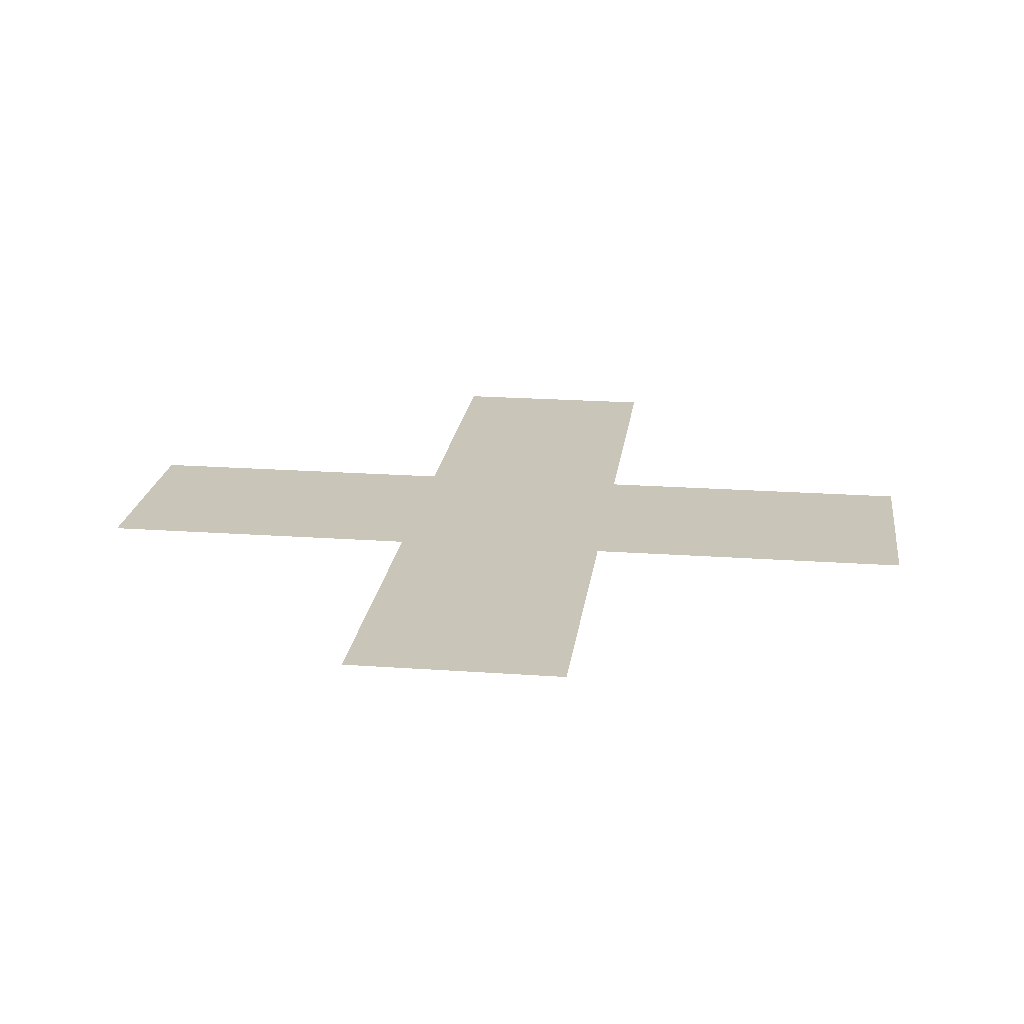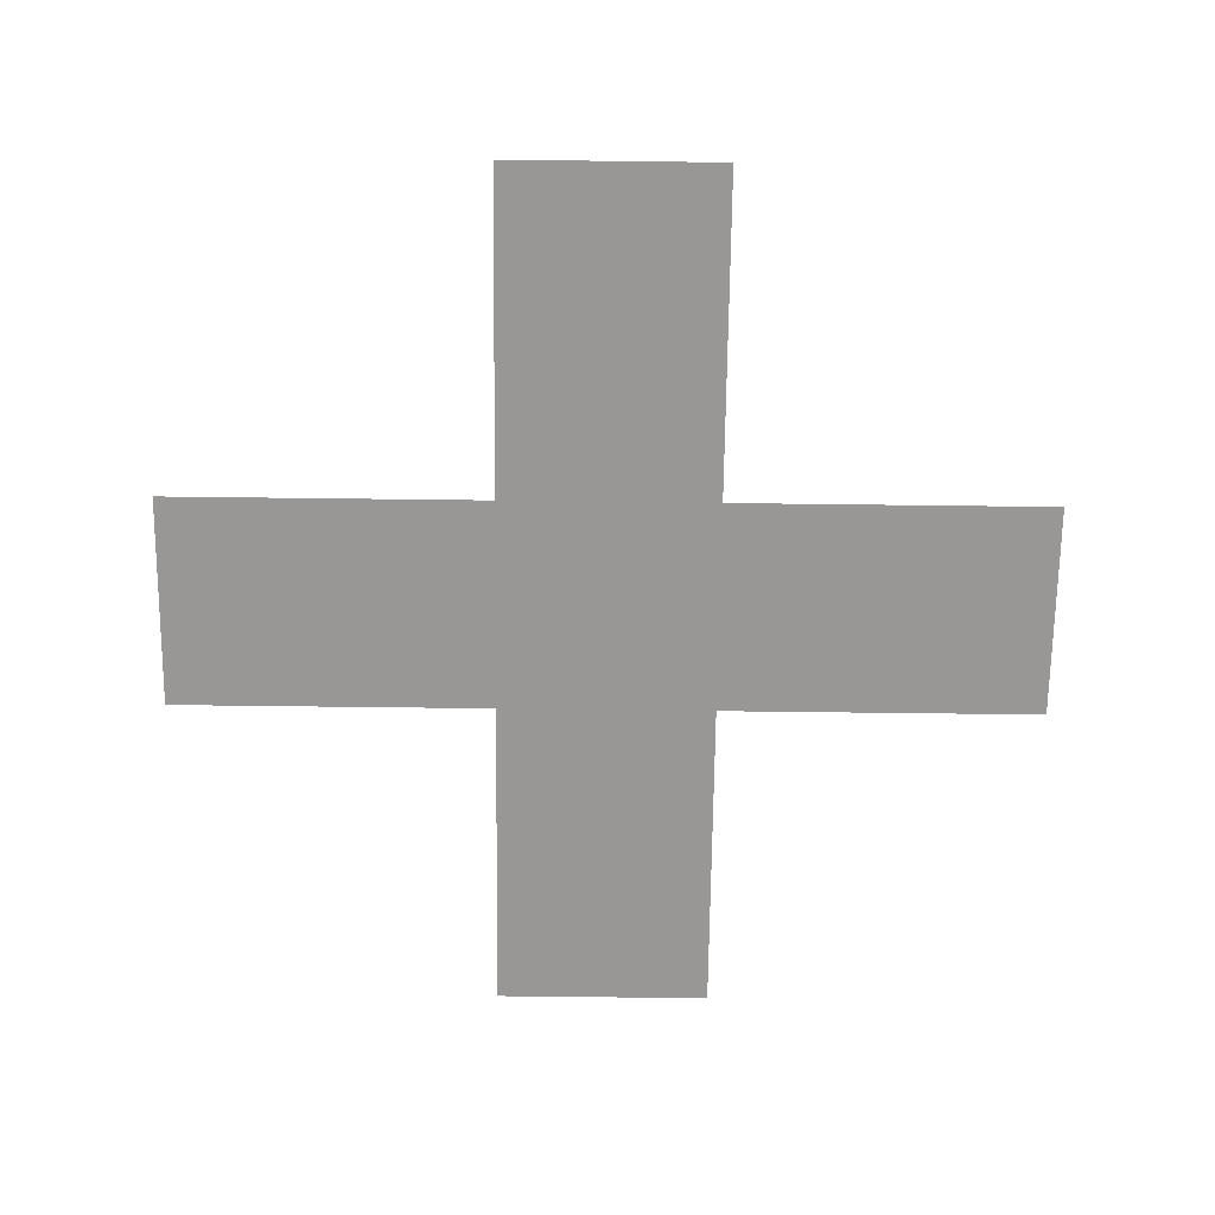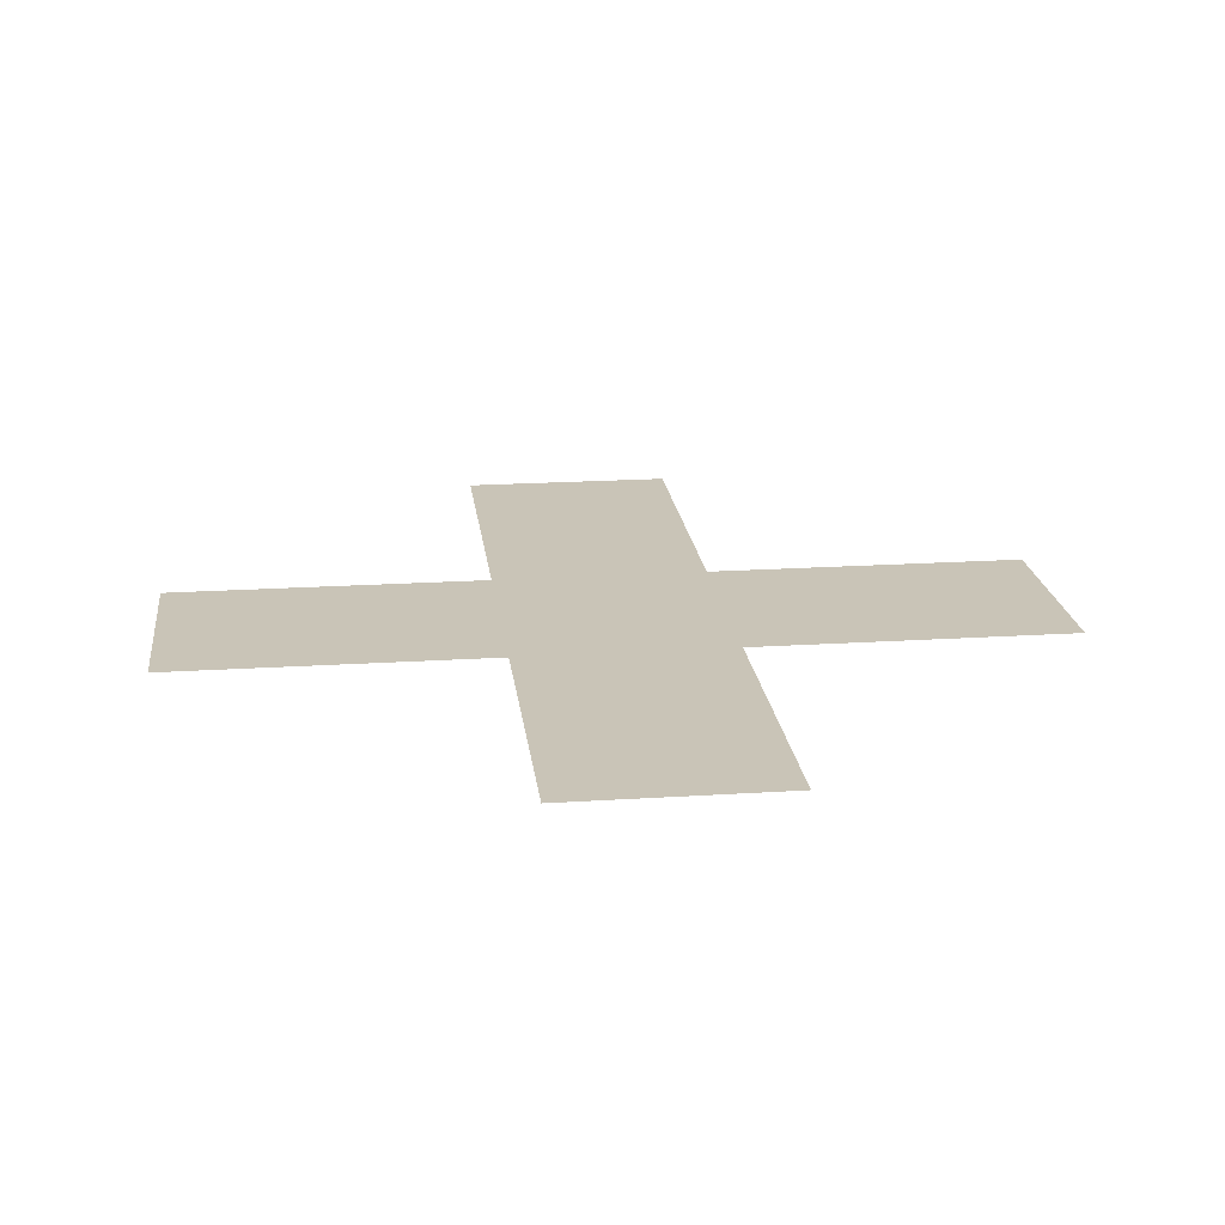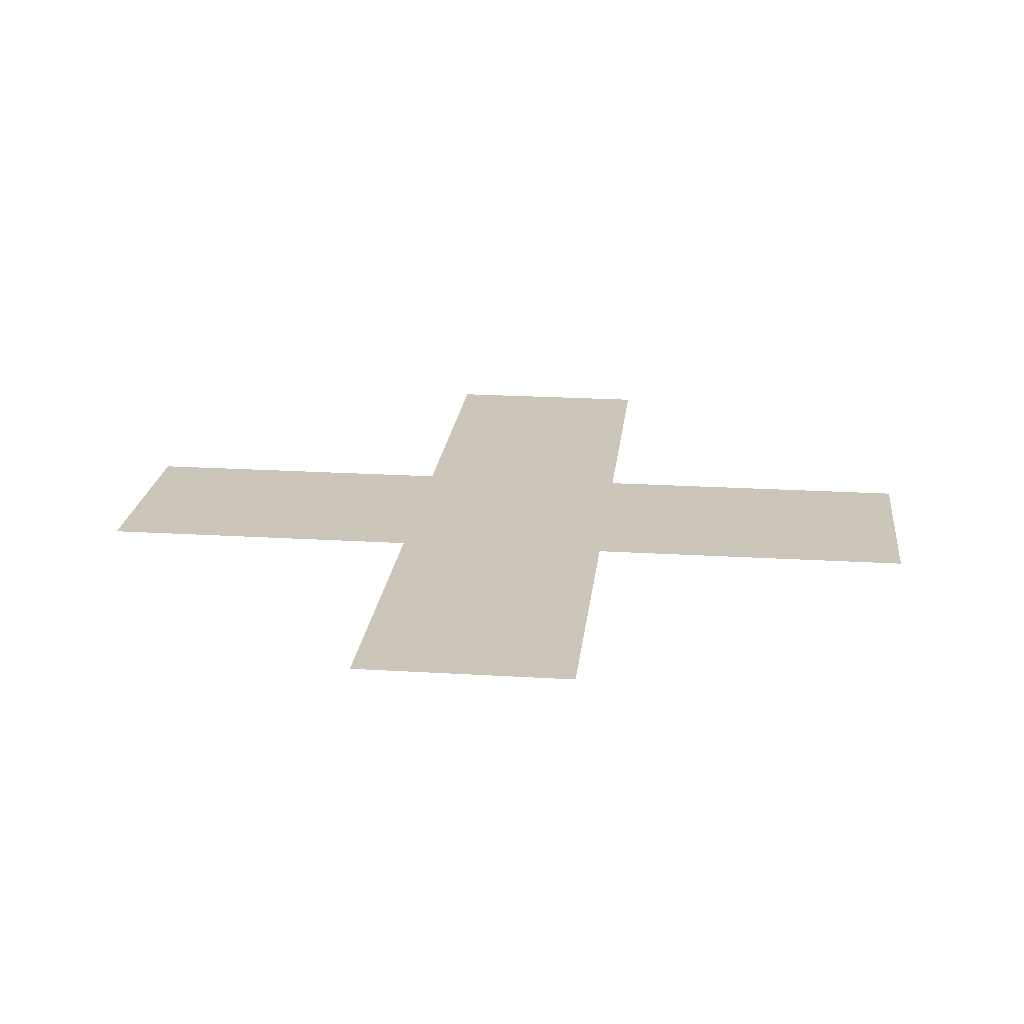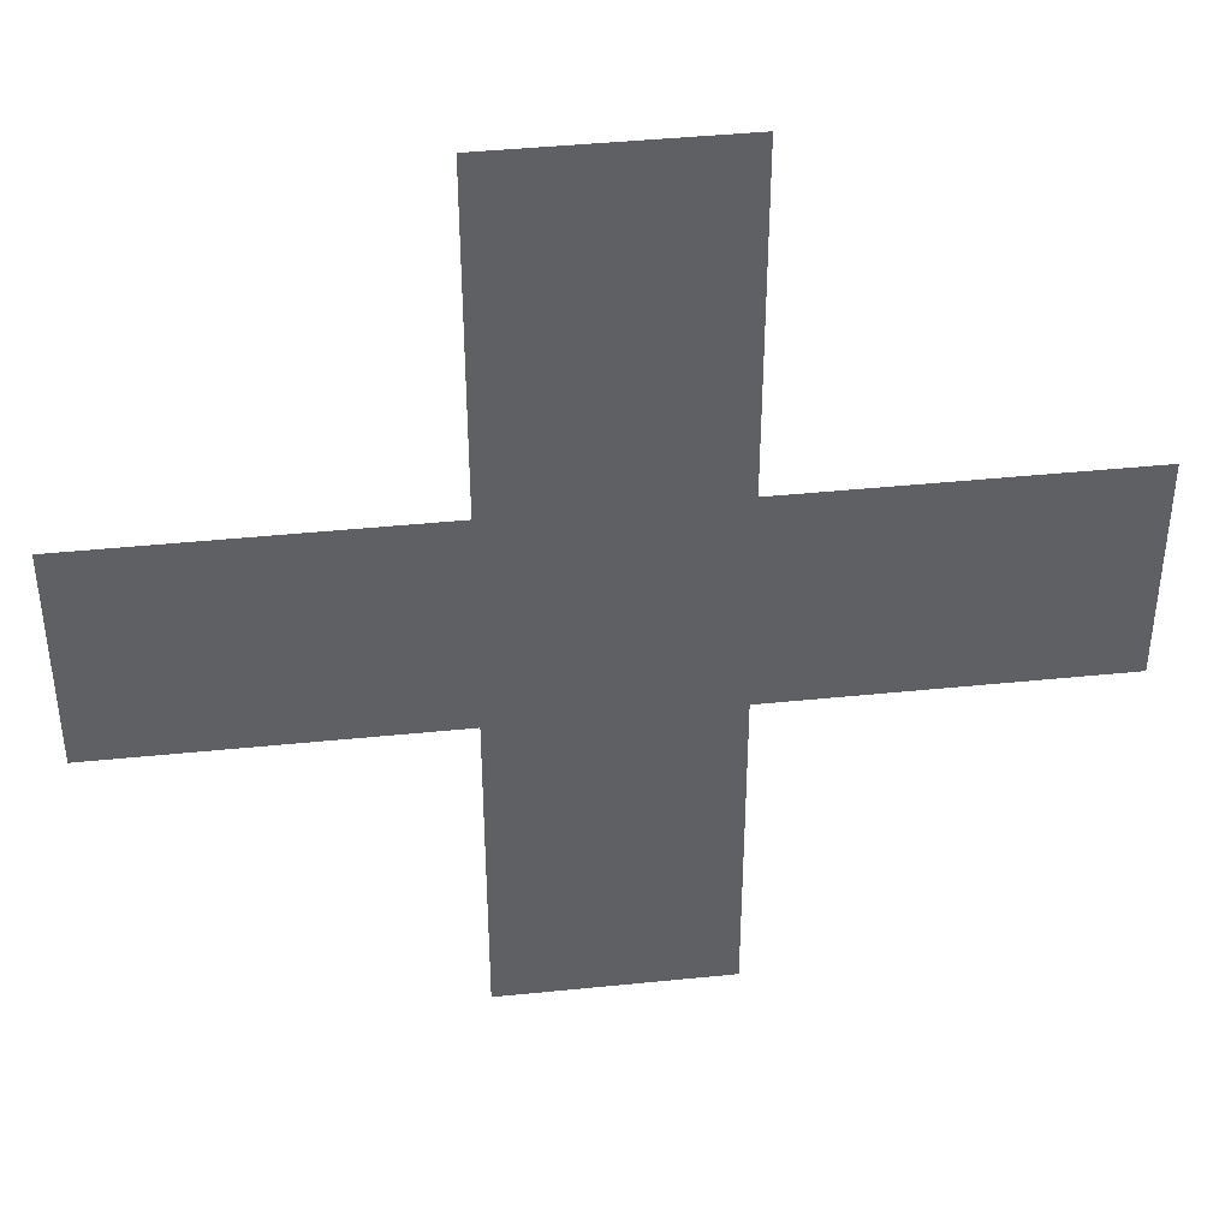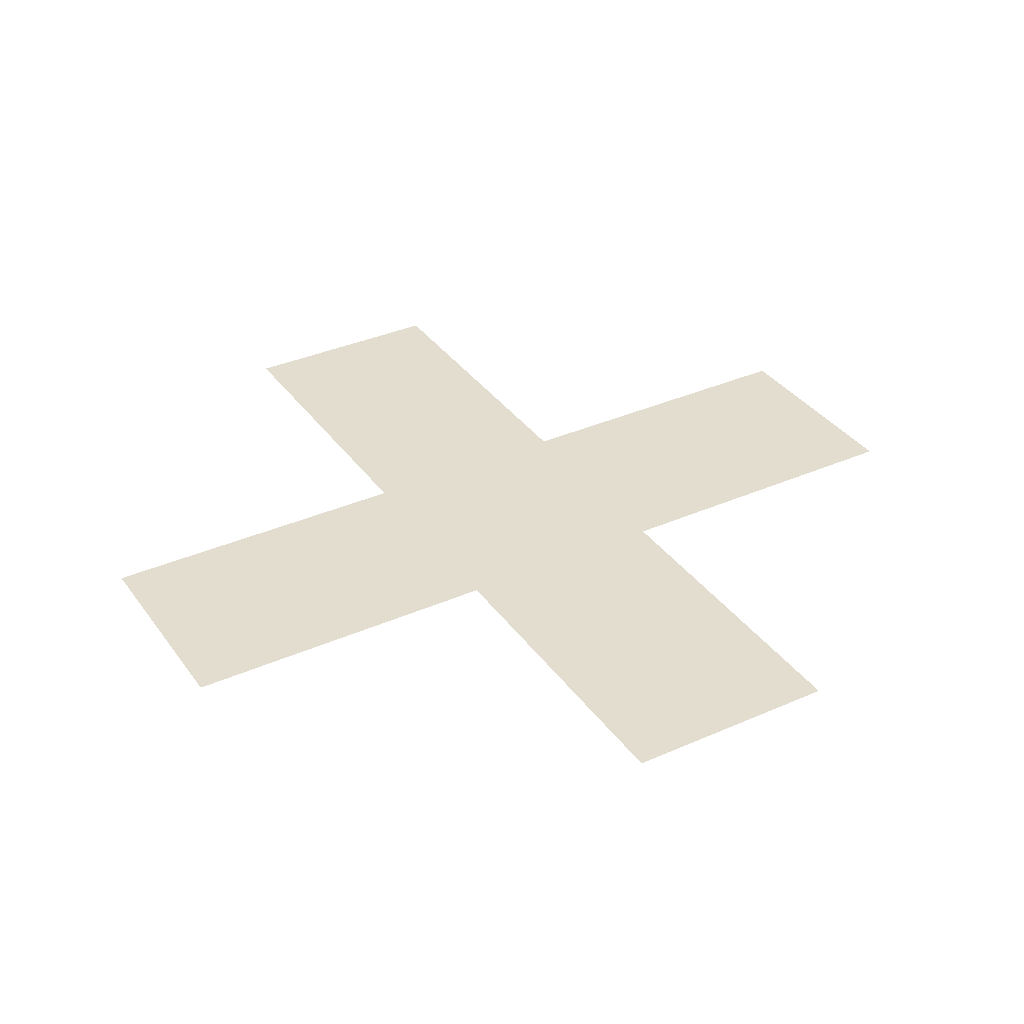
<metadata>
{"format":"obj","ext":"obj","renderer":"f3d","projection":"perspective","resolution":1024,"background":"white","views":[{"elev":20.6,"azim":97.4,"up":"+Y"},{"elev":-68.2,"azim":179.3,"up":"+Y"},{"elev":19.9,"azim":173.2,"up":"+Y"},{"elev":21.0,"azim":-83.7,"up":"+Y"},{"elev":42.1,"azim":173.0,"up":"+Z"},{"elev":35.0,"azim":-30.5,"up":"+Y"}]}
</metadata>
<code>
o Plane.004_Plane.006
v -2 0 1
v 1 0 1
v -2 0 -1
v 1 0 -1
v -4 0 1
v -4 0 -1
v -7 0 1
v -7 0 -1
v -2 0 1
v -4 0 1
v -2 0 4
v -4 0 4
v -2 0 -4
v -4 0 -4
v -2 0 1
v 1 0 1
v -2 0 -1
v 1 0 -1
v -4 0 1
v -4 0 -1
v -7 0 1
v -7 0 -1
v -2 0 1
v -4 0 1
v -2 0 4
v -4 0 4
v -2 0 -4
v -4 0 -4
f 2 1 3
f 3 1 5
f 6 5 7
f 1 9 10
f 10 9 11
f 3 6 14
f 2 3 4
f 3 5 6
f 6 7 8
f 1 10 5
f 10 11 12
f 3 14 13
f 16 17 15
f 17 19 15
f 20 21 19
f 15 24 23
f 24 25 23
f 17 28 20
f 16 18 17
f 17 20 19
f 20 22 21
f 15 19 24
f 24 26 25
f 17 27 28
f 11 23 25
f 6 22 20
f 1 16 15
f 13 28 27
f 7 19 21
f 2 18 16
f 3 27 17
f 4 17 18
f 14 20 28
f 5 24 19
f 9 15 23
f 12 25 26
f 10 26 24
f 8 21 22
f 11 9 23
f 6 8 22
f 1 2 16
f 13 14 28
f 7 5 19
f 2 4 18
f 3 13 27
f 4 3 17
f 14 6 20
f 5 10 24
f 9 1 15
f 12 11 25
f 10 12 26
f 8 7 21

</code>
